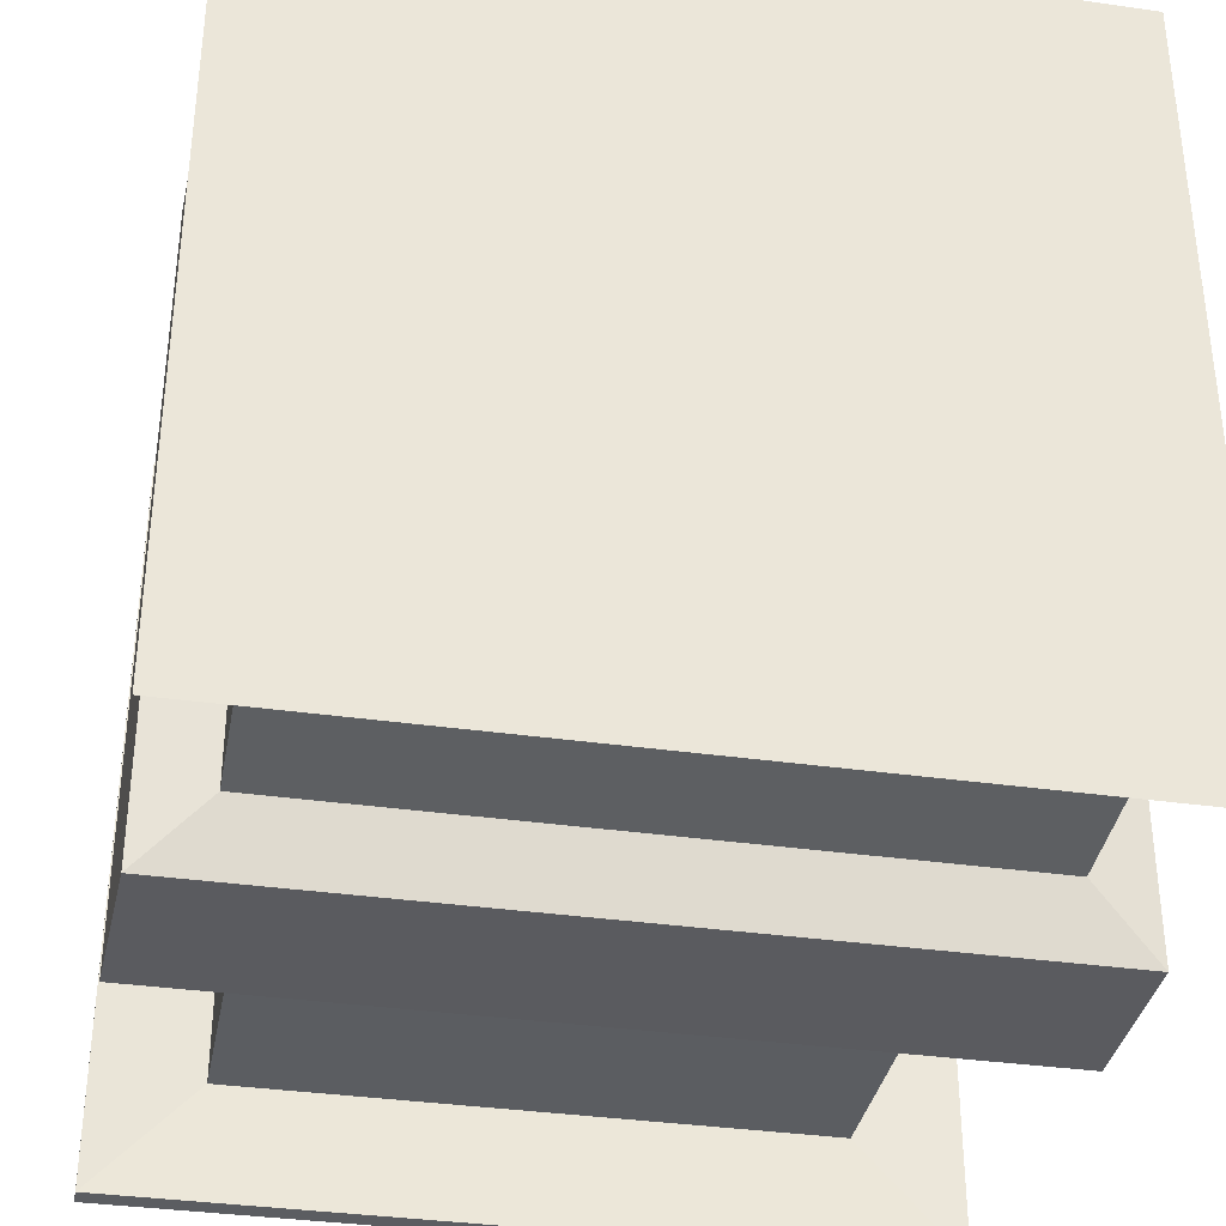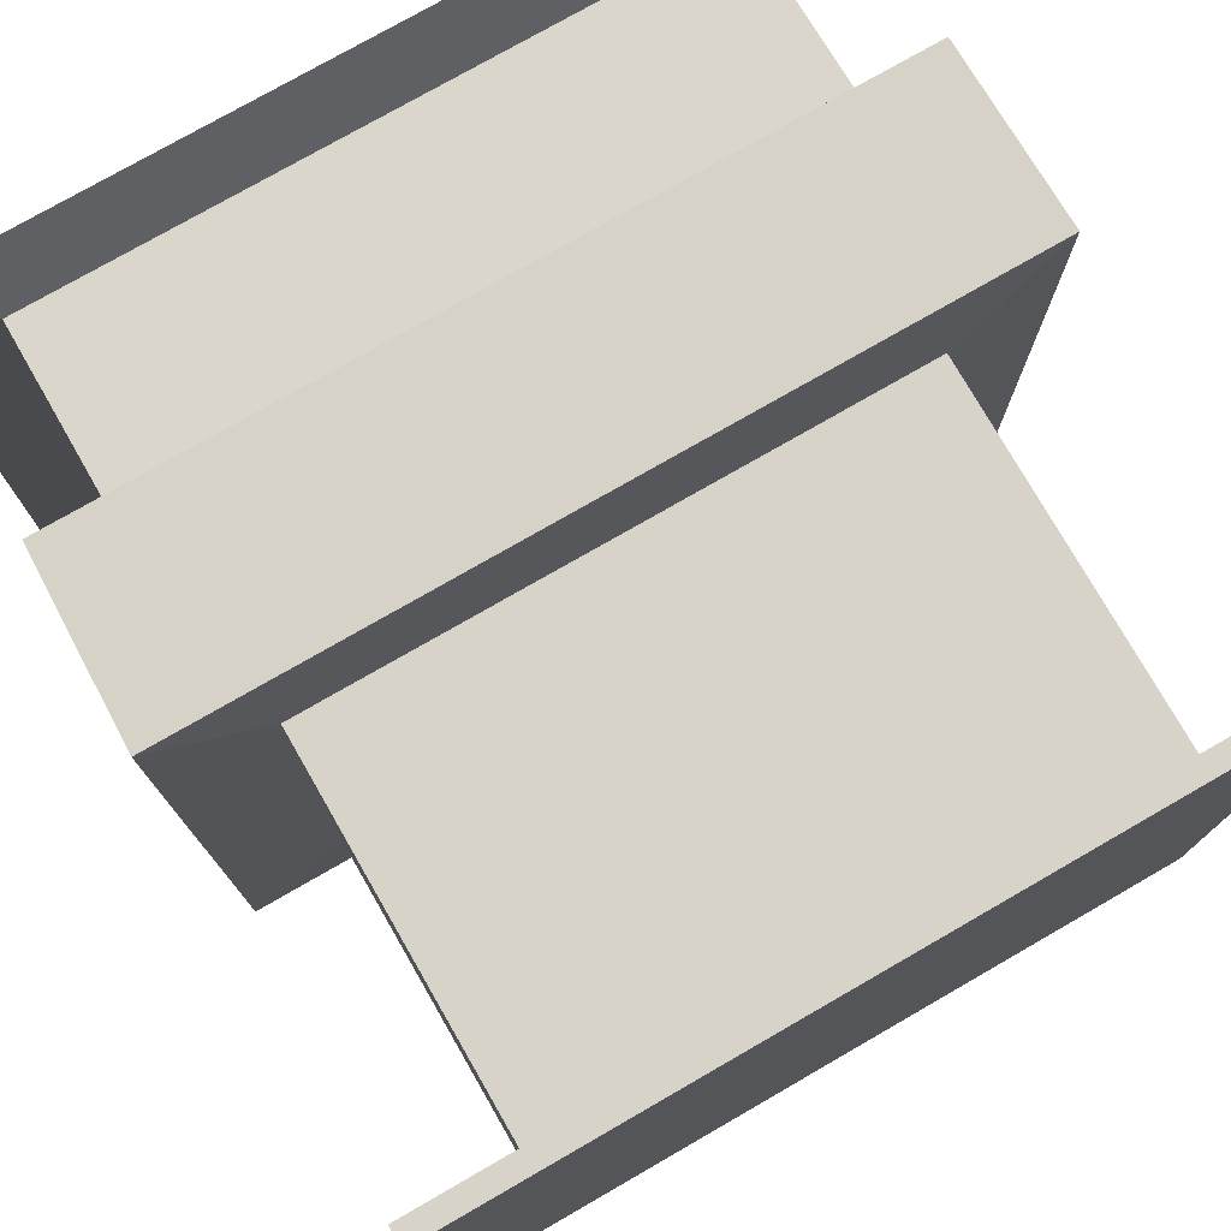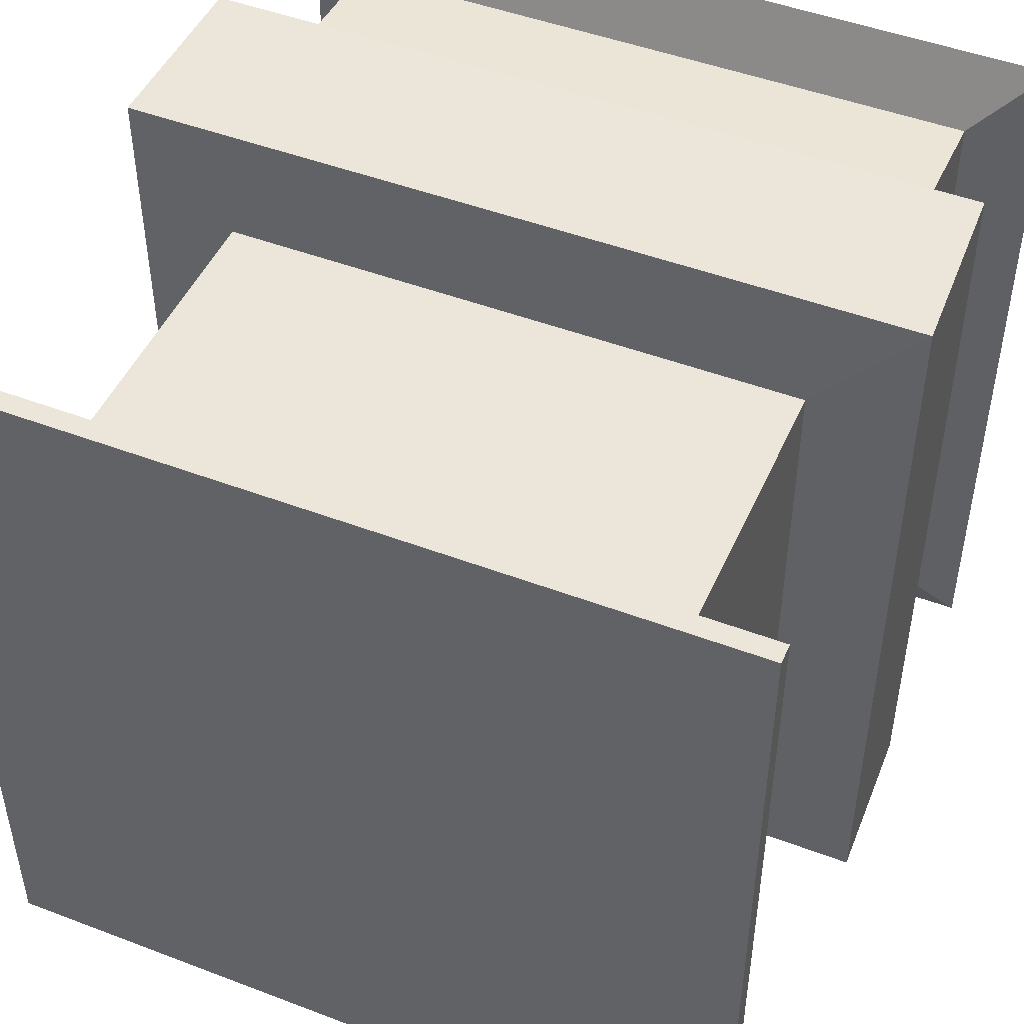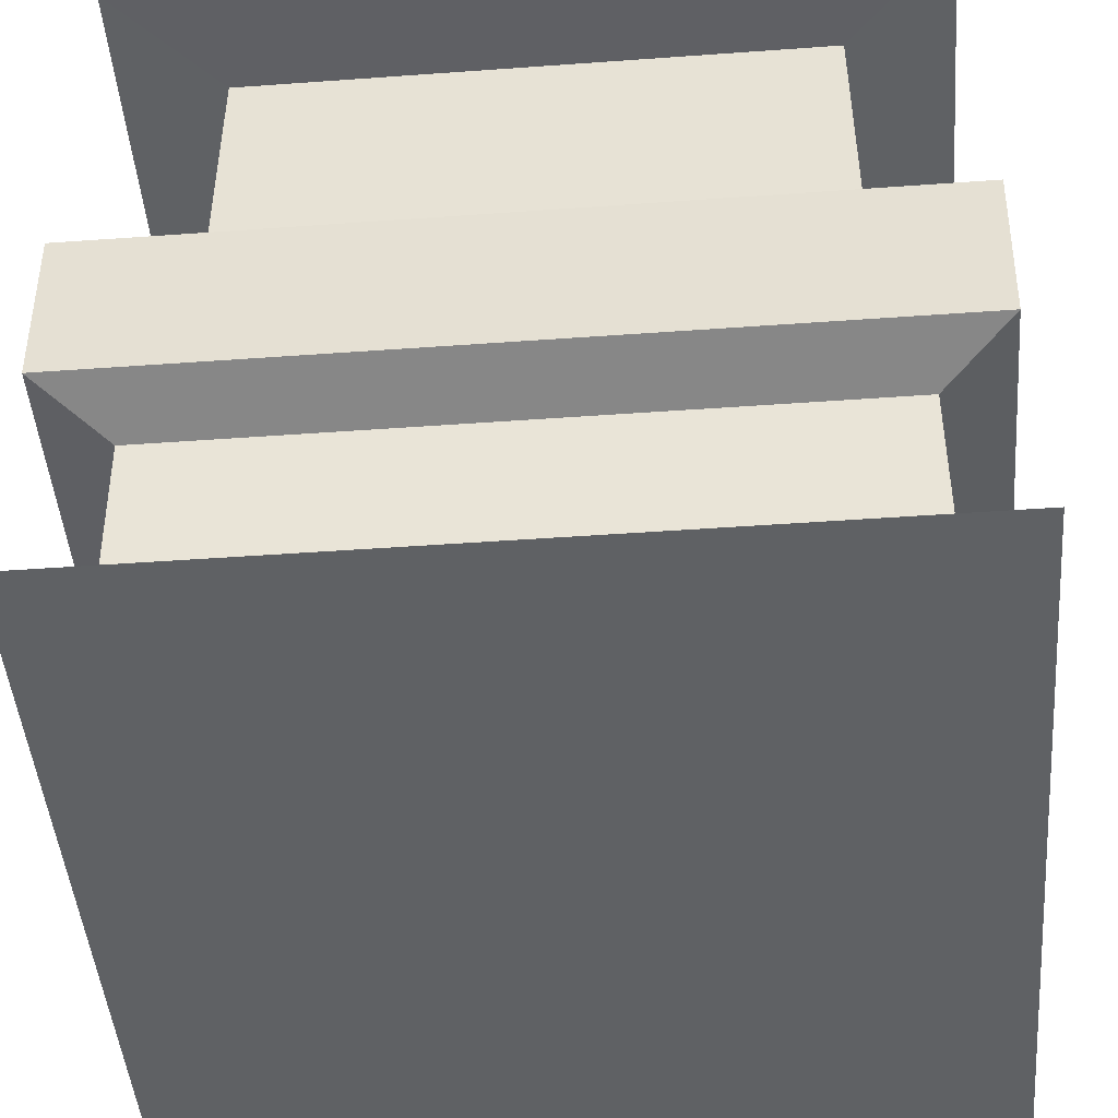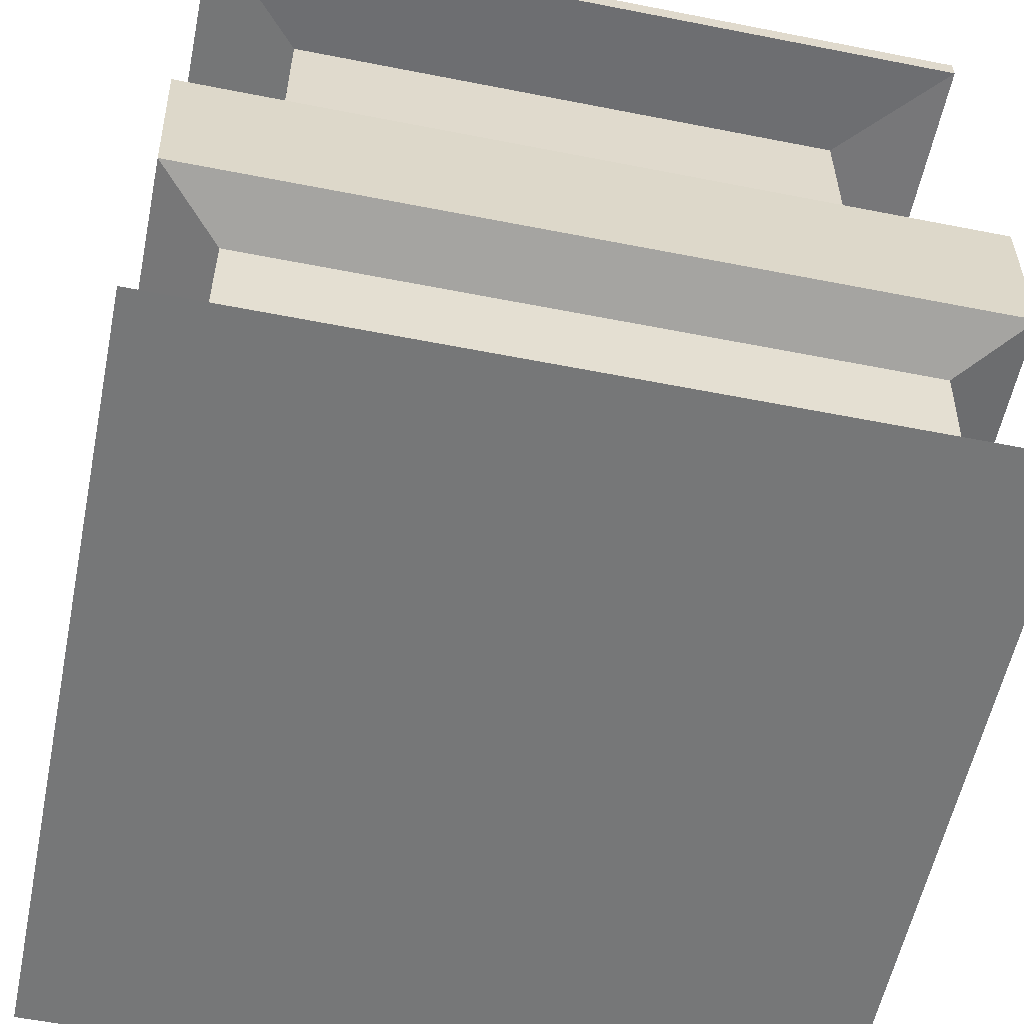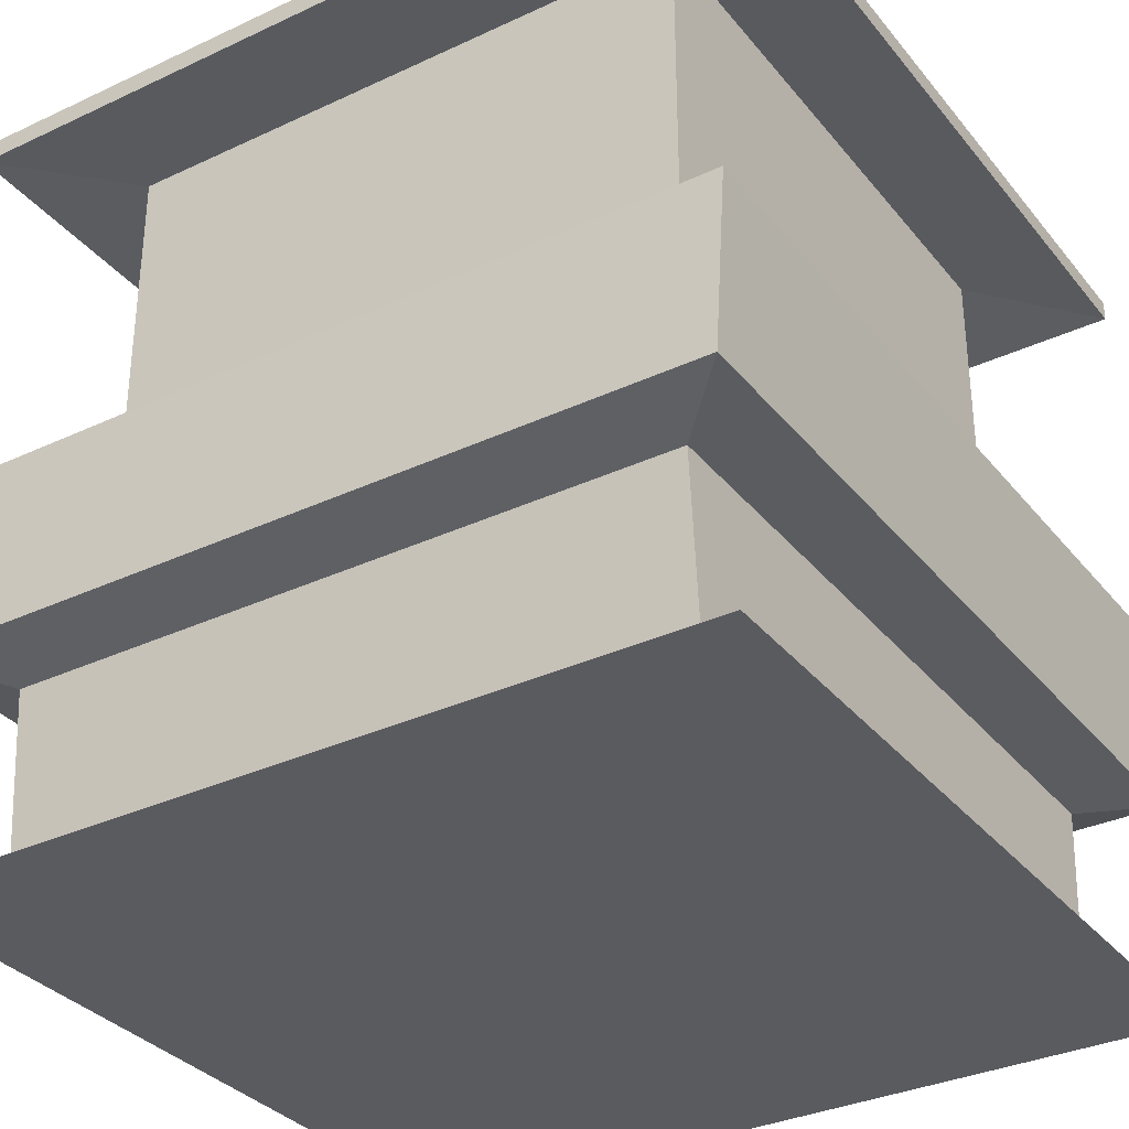
<metadata>
{"format":"obj","ext":"obj","renderer":"f3d","projection":"perspective","resolution":1024,"background":"white","views":[{"elev":-35.5,"azim":-10.7,"up":"+Z"},{"elev":76.7,"azim":150.1,"up":"+Z"},{"elev":47.6,"azim":-156.8,"up":"+Z"},{"elev":-46.5,"azim":4.7,"up":"+Y"},{"elev":-57.0,"azim":168.4,"up":"+Y"},{"elev":-33.3,"azim":-147.3,"up":"+Y"}]}
</metadata>
<code>
o Cube
v 0.5 0.5 -0.5
v 0.5 -0.5 -0.5
v 0.5 0.5 0.5
v 0.5 -0.5 0.5
v -0.5 0.5 -0.5
v -0.5 -0.5 -0.5
v -0.5 0.5 0.5
v -0.5 -0.5 0.5
v 0.5 -0.000778 -0.5
v -0.5 -0.000778 0.5
v 0.5 -0.000778 0.5
v -0.5 -0.000778 -0.5
v 0.4113 -0.2492 -0.4283
v 0.4113 -0.2492 0.4283
v -0.4113 -0.2492 -0.4283
v -0.4113 -0.2492 0.4283
v -0.5 0.4742 0.5
v 0.5 0.4742 -0.5
v 0.5 0.4742 0.5
v -0.5 0.4742 -0.5
v 0.3685 0.006003 -0.3548
v -0.3685 0.006003 0.3548
v 0.3685 0.006003 0.3548
v -0.3685 0.006003 -0.3548
v -0.3685 0.481 0.3548
v 0.3685 0.481 -0.3548
v 0.3685 0.481 0.3548
v -0.3685 0.481 -0.3548
v 0.4113 -0.4599 -0.4122
v 0.4113 -0.4599 0.4122
v -0.4113 -0.4599 -0.4122
v -0.4113 -0.4599 0.4122
v 0.4113 -0.2492 -0.4122
v 0.4113 -0.2492 0.4122
v -0.4113 -0.2492 -0.4122
v -0.4113 -0.2492 0.4122
v -0.4918 -0.2255 0.5098
v 0.4918 -0.2255 -0.5098
v 0.4918 -0.2255 0.5098
v -0.4918 -0.2255 -0.5098
f 1 5 7 3
f 19 3 7 17
f 17 7 5 20
f 6 2 4 8
f 18 1 3 19
f 20 5 1 18
f 40 12 9 38
f 38 9 11 39
f 37 10 12 40
f 39 11 10 37
f 30 14 16 32
f 32 16 15 31
f 29 13 14 30
f 31 15 13 29
f 12 10 22 24
f 18 19 27 26
f 19 17 25 27
f 11 9 21 23
f 24 28 26 21
f 21 26 27 23
f 22 25 28 24
f 23 27 25 22
f 9 12 24 21
f 17 20 28 25
f 20 18 26 28
f 10 11 23 22
f 6 31 29 2
f 2 29 30 4
f 8 32 31 6
f 4 30 32 8
f 13 15 35 33
f 15 16 36 35
f 14 13 33 34
f 16 14 34 36
f 14 39 37 16
f 16 37 40 15
f 13 38 39 14
f 15 40 38 13

</code>
